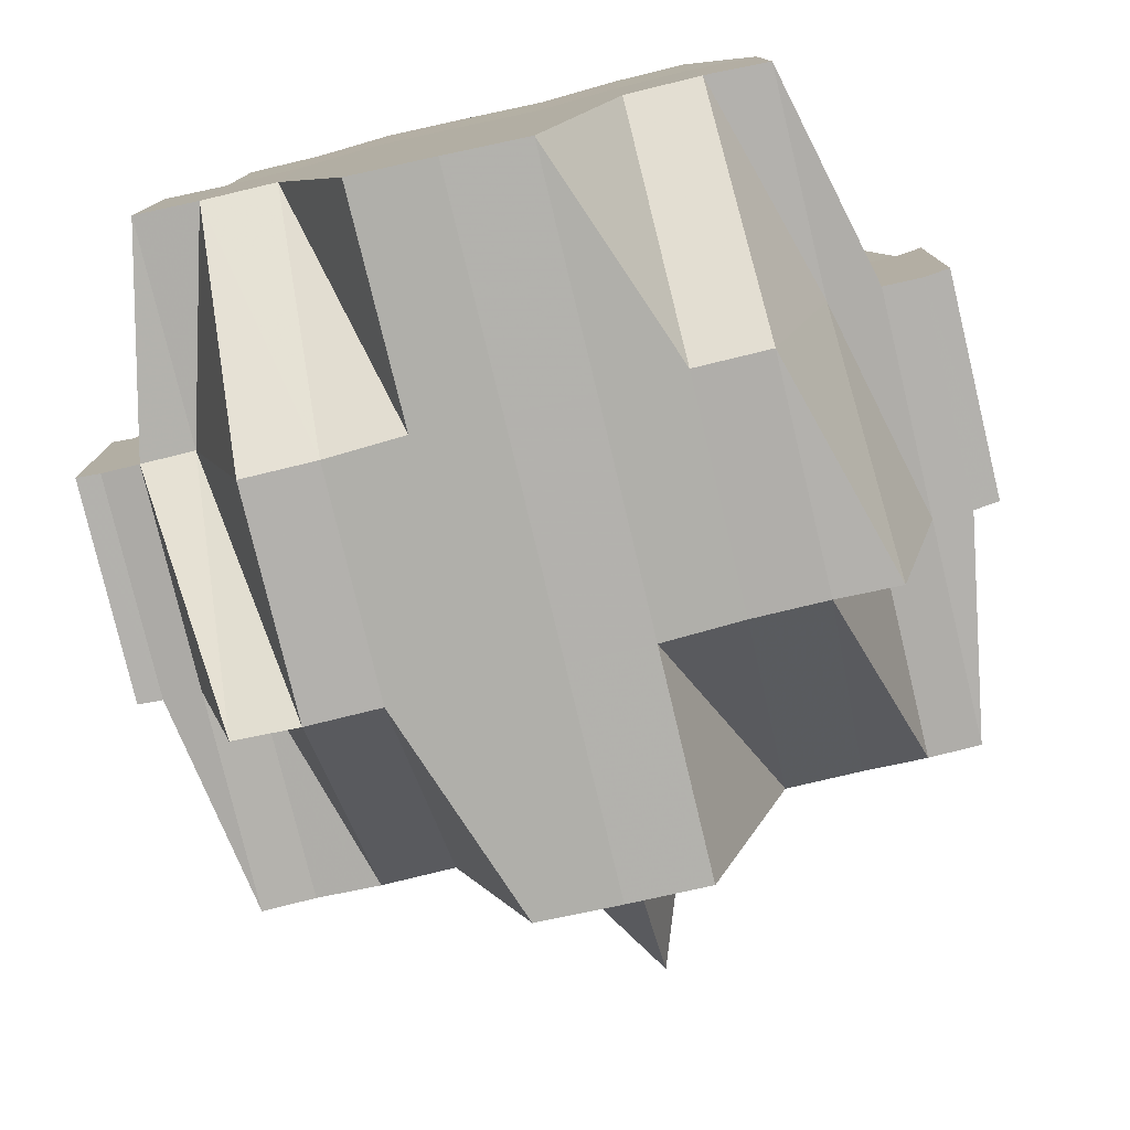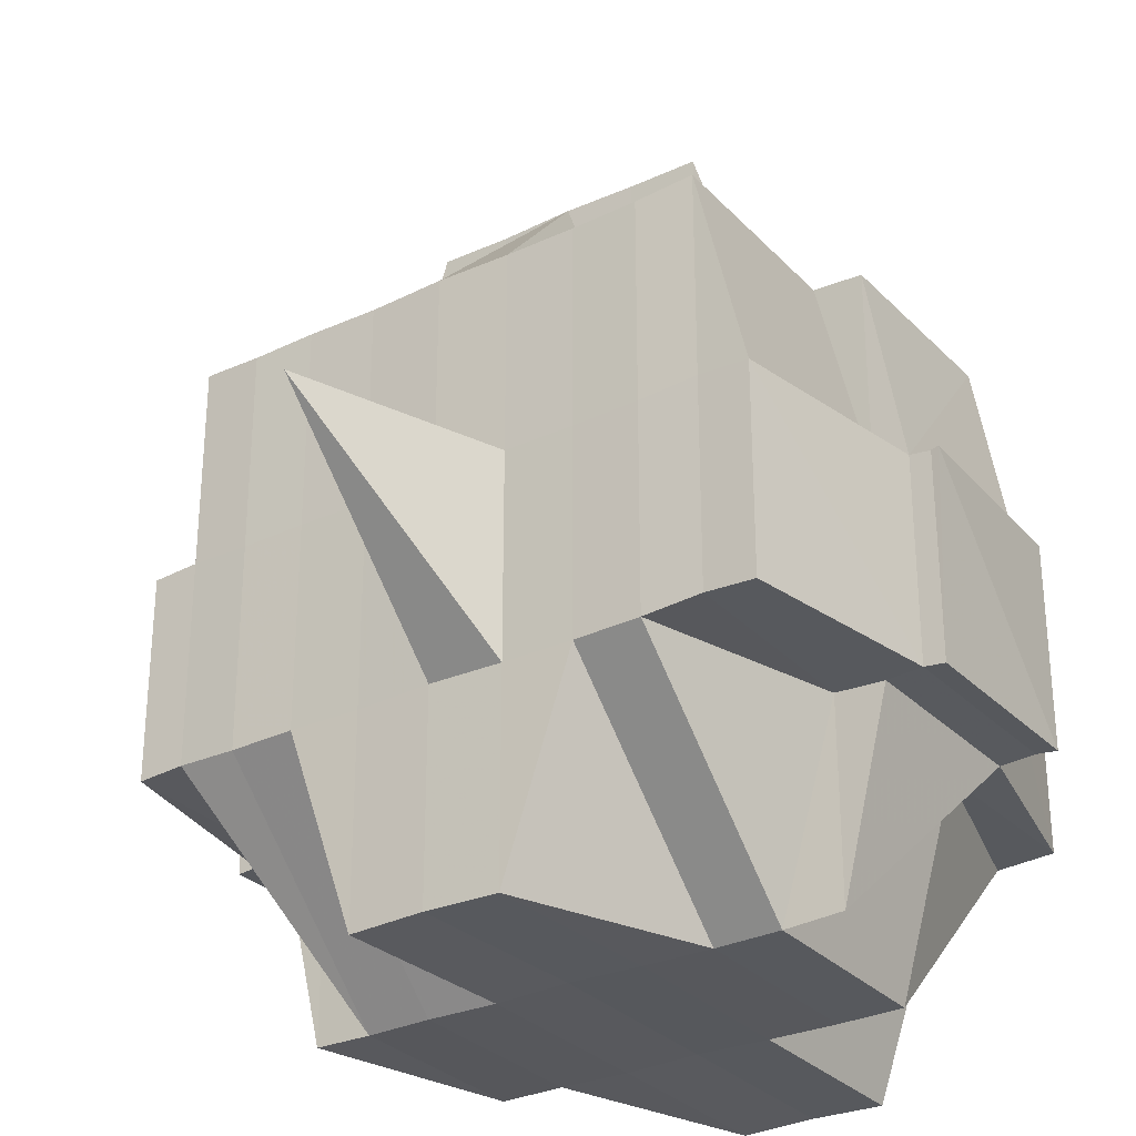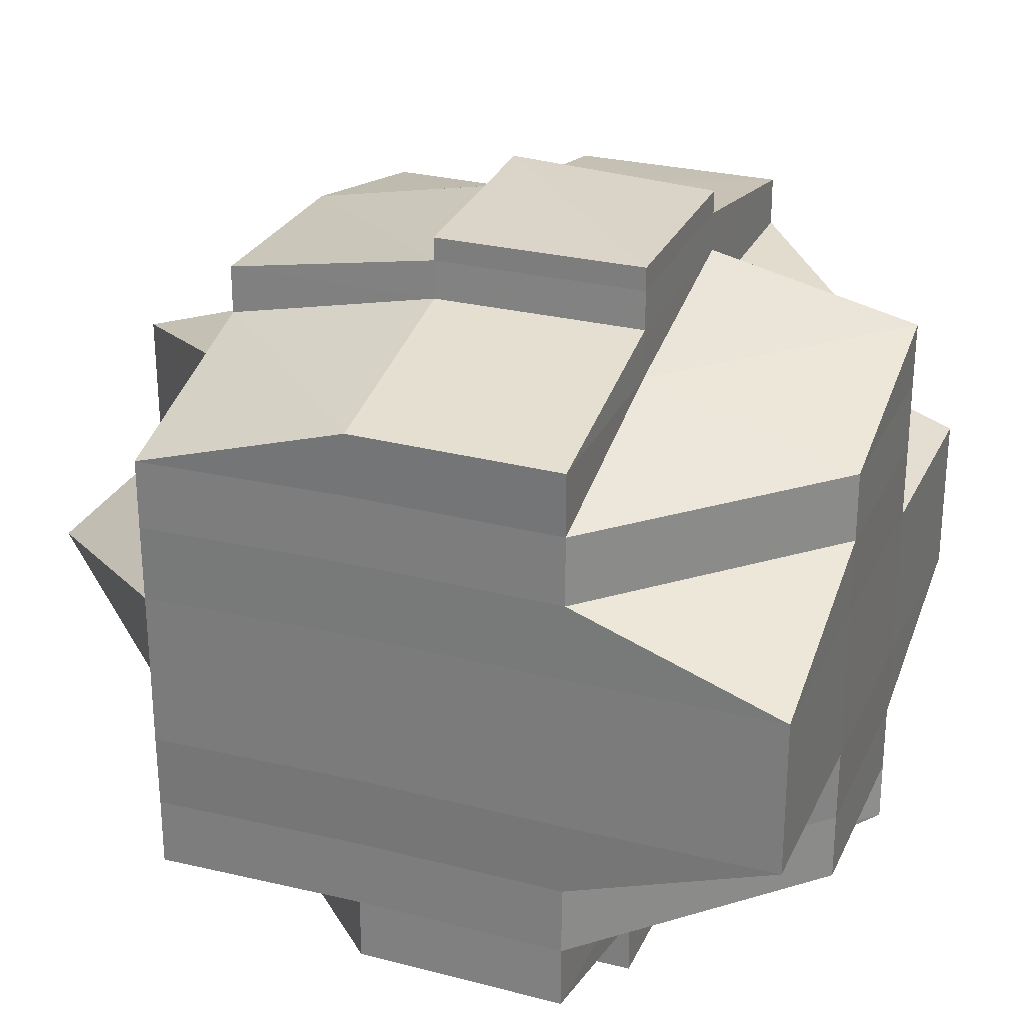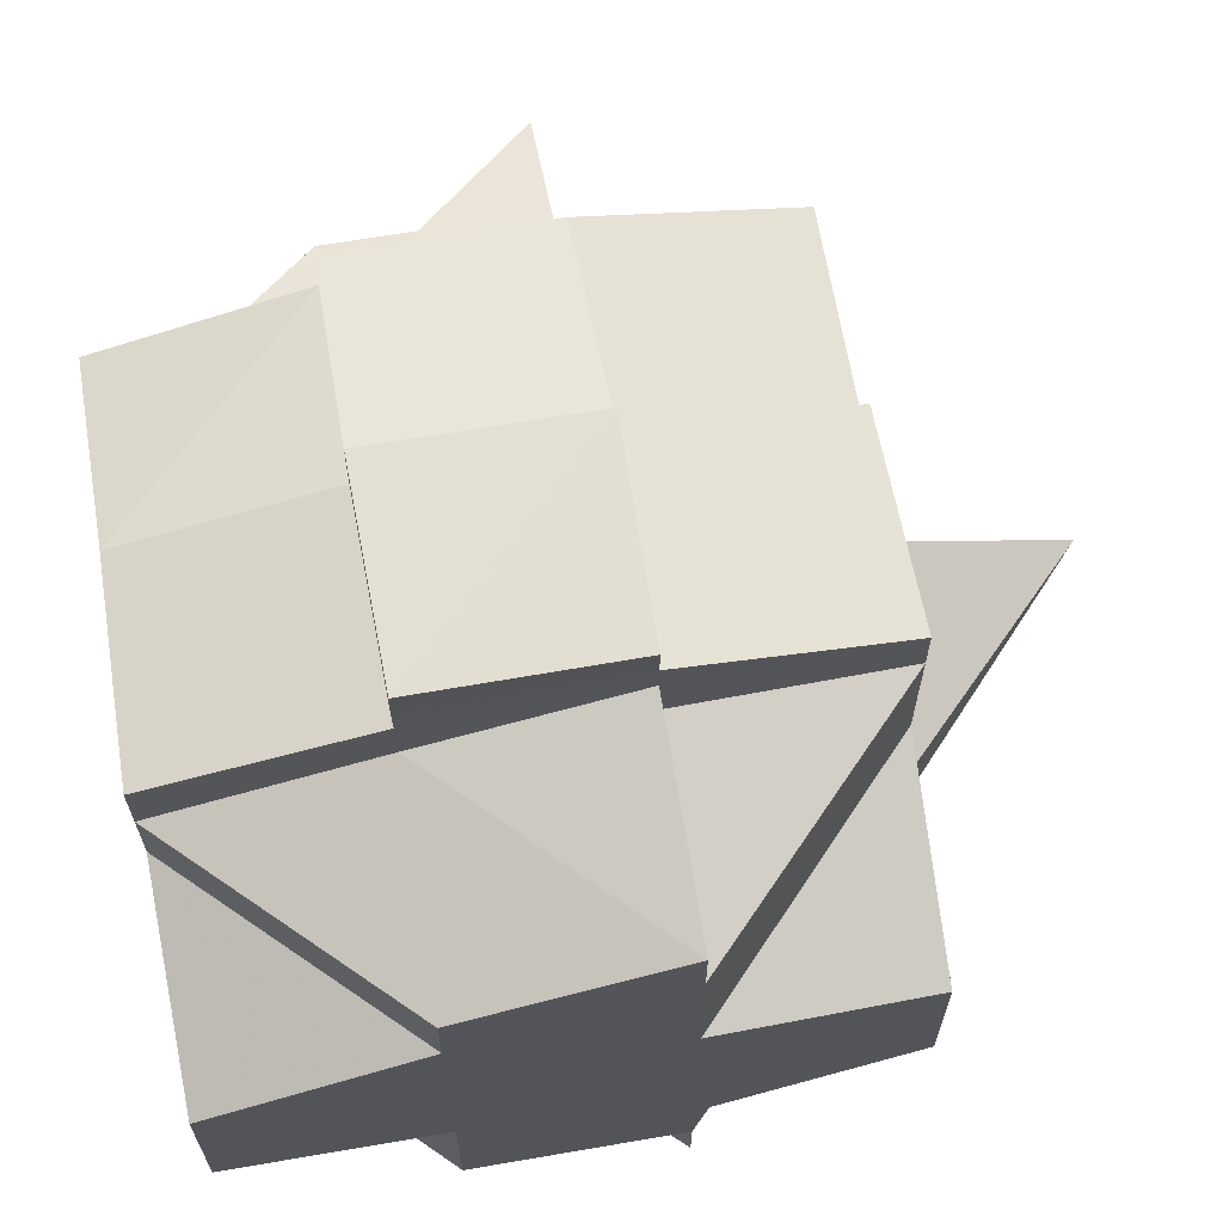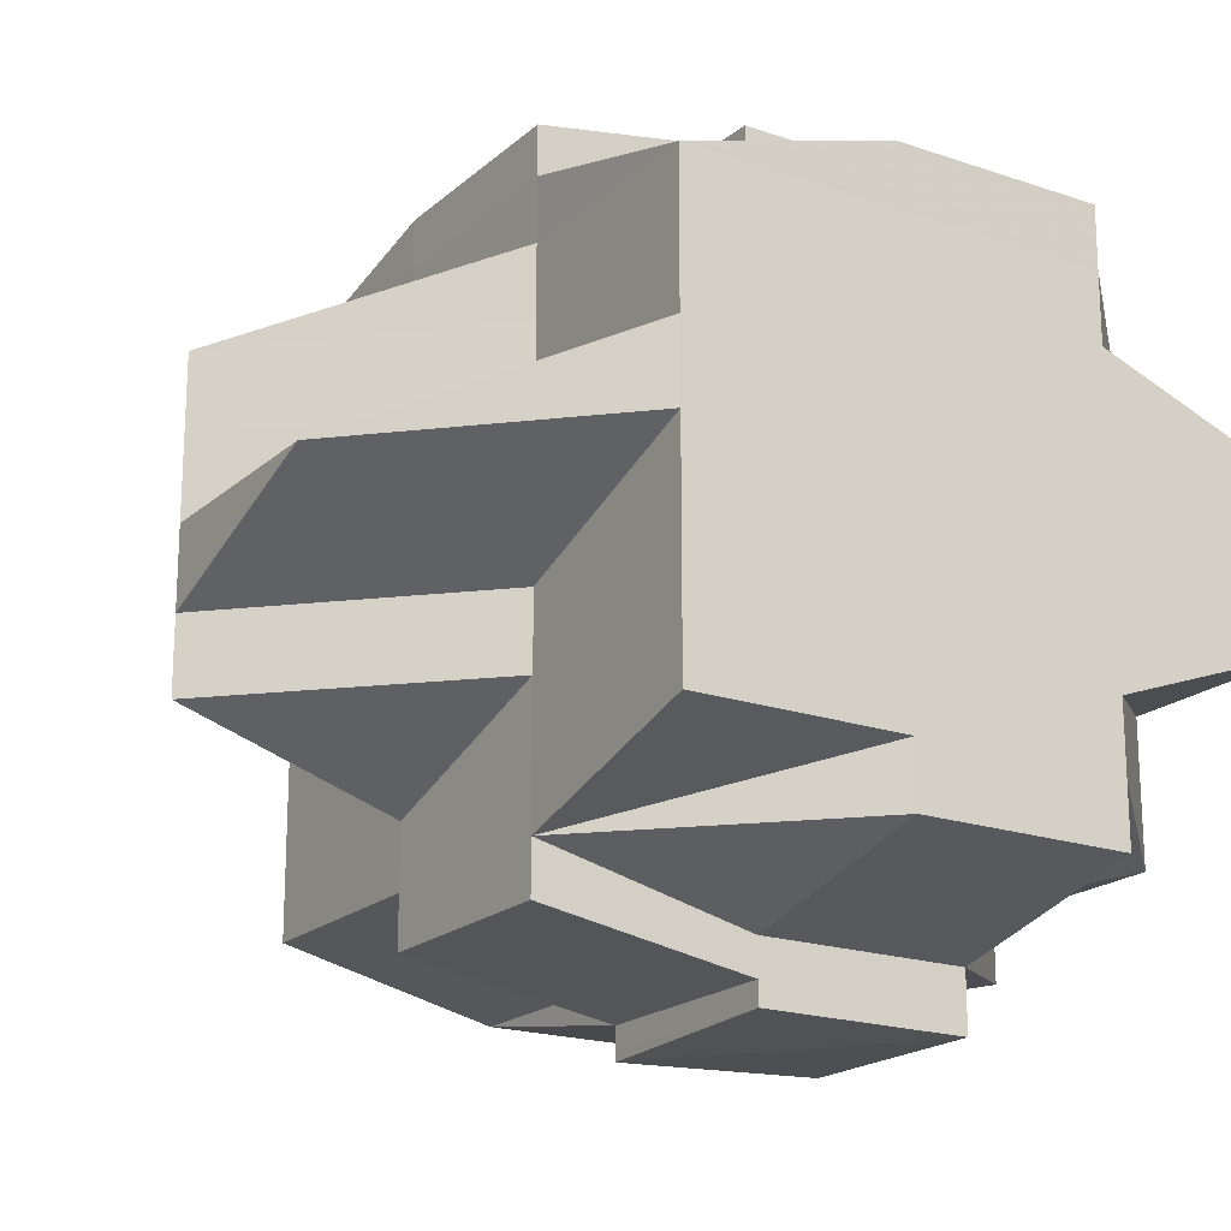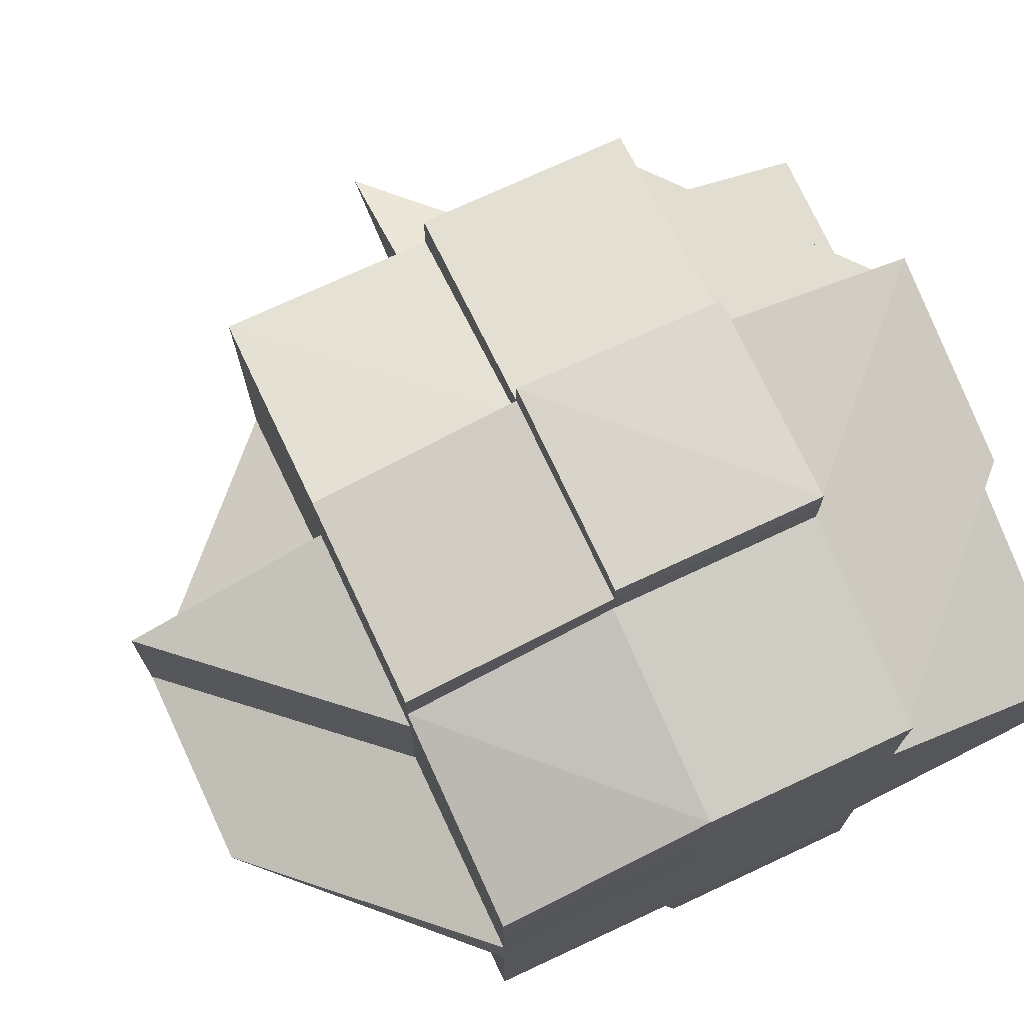
<metadata>
{"format":"obj","ext":"obj","renderer":"f3d","projection":"perspective","resolution":1024,"background":"white","views":[{"elev":-78.6,"azim":-76.4,"up":"+Y"},{"elev":-29.7,"azim":124.8,"up":"+Y"},{"elev":27.5,"azim":-69.1,"up":"+Z"},{"elev":66.0,"azim":-10.0,"up":"+Z"},{"elev":-19.4,"azim":-122.8,"up":"+Z"},{"elev":73.4,"azim":-115.0,"up":"+Z"}]}
</metadata>
<code>
o 24
v 2161 1860 14.83
v 2161 1860 14.83
v 2161 1860 14.83
v 2161 1860 14.83
v 2161 1860 14.83
v 2161 1860 14.83
v 2161 1860 14.83
v 2161 1860 14.83
v 2161 1860 14.83
v 2161 1860 14.83
v 2161 1860 14.83
v 2161 1860 14.83
v 2161 1860 14.83
v 2161 1860 14.83
v 2161 1860 14.83
v 2161 1860 14.83
v 2161 1860 14.83
v 2161 1860 14.83
v 2161 1860 14.83
v 2161 1860 14.83
v 2161 1860 14.83
v 2161 1860 14.83
v 2161 1860 14.83
v 2161 1860 14.83
v 2161 1860 14.83
v 2161 1860 14.83
v 2161 1860 14.83
v 2161 1860 14.83
v 2161 1860 14.84
v 2161 1860 14.83
v 2161 1860 14.83
v 2161 1860 14.83
v 2161 1860 14.83
v 2161 1860 14.83
v 2161 1860 14.84
v 2161 1860 14.83
v 2161 1860 14.83
v 2161 1860 14.83
v 2161 1860 14.84
v 2161 1860 14.83
v 2161 1860 14.83
v 2161 1860 14.84
v 2161 1860 14.83
v 2161 1860 14.83
v 2161 1860 14.83
v 2161 1860 14.83
v 2161 1860 14.83
v 2161 1860 14.83
v 2161 1860 14.83
v 2161 1860 14.83
v 2161 1860 14.83
v 2161 1860 14.83
v 2161 1860 14.84
v 2161 1860 14.83
v 2161 1860 14.84
v 2161 1860 14.83
v 2161 1860 14.83
v 2161 1860 14.83
v 2161 1860 14.83
v 2161 1860 14.83
v 2161 1860 14.83
v 2161 1860 14.83
v 2161 1860 14.83
v 2161 1860 14.83
v 2161 1860 14.84
v 2161 1860 14.84
v 2161 1860 14.84
v 2161 1860 14.84
v 2161 1860 14.84
v 2161 1860 14.83
v 2161 1860 14.83
v 2161 1860 14.83
v 2161 1860 14.84
v 2161 1860 14.84
v 2161 1860 14.84
v 2161 1860 14.84
v 2161 1860 14.84
v 2161 1860 14.84
v 2161 1860 14.84
v 2161 1860 14.85
v 2161 1860 14.84
v 2161 1860 14.84
v 2161 1860 14.85
v 2161 1860 14.85
v 2161 1860 14.84
v 2161 1860 14.85
v 2161 1860 14.85
v 2161 1860 14.84
v 2161 1860 14.85
v 2161 1860 14.85
v 2161 1860 14.85
v 2161 1860 14.85
v 2161 1860 14.86
v 2161 1860 14.85
v 2161 1860 14.85
v 2161 1860 14.85
v 2161 1860 14.85
v 2161 1860 14.85
v 2161 1860 14.85
v 2161 1860 14.85
v 2161 1860 14.85
v 2161 1860 14.85
v 2161 1860 14.86
v 2161 1860 14.85
v 2161 1860 14.85
v 2161 1860 14.85
v 2161 1860 14.86
v 2161 1860 14.86
v 2161 1860 14.86
v 2161 1860 14.86
v 2161 1860 14.86
v 2161 1860 14.86
v 2161 1860 14.86
v 2161 1860 14.86
v 2161 1860 14.87
v 2161 1860 14.87
v 2161 1860 14.86
v 2161 1860 14.86
v 2161 1860 14.86
v 2161 1860 14.86
v 2161 1860 14.86
v 2161 1860 14.86
v 2161 1860 14.86
v 2161 1860 14.87
v 2161 1860 14.86
v 2161 1860 14.87
v 2161 1860 14.87
v 2161 1860 14.86
v 2161 1860 14.87
v 2161 1860 14.87
v 2161 1860 14.87
v 2161 1860 14.86
v 2161 1860 14.86
v 2161 1860 14.86
v 2161 1860 14.86
v 2161 1860 14.86
v 2161 1860 14.86
v 2161 1860 14.86
v 2161 1860 14.86
v 2161 1860 14.86
v 2161 1860 14.86
v 2161 1860 14.87
v 2161 1860 14.87
v 2161 1860 14.86
v 2161 1860 14.86
v 2161 1860 14.87
v 2161 1860 14.86
v 2161 1860 14.86
v 2161 1860 14.86
v 2161 1860 14.86
v 2161 1860 14.86
v 2161 1860 14.86
v 2161 1860 14.86
v 2161 1860 14.86
v 2161 1860 14.86
v 2161 1860 14.86
v 2161 1860 14.86
v 2161 1860 14.86
v 2161 1860 14.86
v 2161 1860 14.86
v 2161 1860 14.86
v 2161 1860 14.85
v 2161 1860 14.85
v 2161 1860 14.86
v 2161 1860 14.85
v 2161 1860 14.85
v 2161 1860 14.86
v 2161 1860 14.85
v 2161 1860 14.86
v 2161 1860 14.86
v 2161 1860 14.85
v 2161 1860 14.85
v 2161 1860 14.85
v 2161 1860 14.85
v 2161 1860 14.85
v 2161 1860 14.85
v 2161 1860 14.84
v 2161 1860 14.85
v 2161 1860 14.85
v 2161 1860 14.84
v 2161 1860 14.85
v 2161 1860 14.84
v 2161 1860 14.84
v 2161 1860 14.85
v 2161 1860 14.84
v 2161 1860 14.84
v 2161 1860 14.84
v 2161 1860 14.84
v 2161 1860 14.84
v 2161 1860 14.85
v 2161 1860 14.84
v 2161 1860 14.84
v 2161 1860 14.84
v 2161 1860 14.84
v 2161 1860 14.84
v 2161 1860 14.84
v 2161 1860 14.84
v 2161 1860 14.83
v 2161 1860 14.83
v 2161 1860 14.83
v 2161 1860 14.83
v 2161 1860 14.83
v 2161 1860 14.83
v 2161 1860 14.83
v 2161 1860 14.83
v 2161 1860 14.83
v 2161 1860 14.83
v 2161 1860 14.83
v 2161 1860 14.83
v 2161 1860 14.83
v 2161 1860 14.83
v 2161 1860 14.84
v 2161 1860 14.84
v 2161 1860 14.83
v 2161 1860 14.84
v 2161 1860 14.84
v 2161 1860 14.84
v 2161 1860 14.84
v 2161 1860 14.84
v 2161 1860 14.85
v 2161 1860 14.84
v 2161 1860 14.84
v 2161 1860 14.84
v 2161 1860 14.84
v 2161 1860 14.85
v 2161 1860 14.84
v 2161 1860 14.84
v 2161 1860 14.84
v 2161 1860 14.84
v 2161 1860 14.84
v 2161 1860 14.84
v 2161 1860 14.84
v 2161 1860 14.84
v 2161 1860 14.84
v 2161 1860 14.84
v 2161 1860 14.85
v 2161 1860 14.85
v 2161 1860 14.85
v 2161 1860 14.85
v 2161 1860 14.85
v 2161 1860 14.85
v 2161 1860 14.85
v 2161 1860 14.86
v 2161 1860 14.85
v 2161 1860 14.85
v 2161 1860 14.85
v 2161 1860 14.85
v 2161 1860 14.86
v 2161 1860 14.85
v 2161 1860 14.84
v 2161 1860 14.85
v 2161 1860 14.85
v 2161 1860 14.85
v 2161 1860 14.85
v 2161 1860 14.86
v 2161 1860 14.86
v 2161 1860 14.86
v 2161 1860 14.86
v 2161 1860 14.86
v 2161 1860 14.86
v 2161 1860 14.86
v 2161 1860 14.86
v 2161 1860 14.86
v 2161 1860 14.86
v 2161 1860 14.86
v 2161 1860 14.86
v 2161 1860 14.86
v 2161 1860 14.86
v 2161 1860 14.86
v 2161 1860 14.86
v 2161 1860 14.86
v 2161 1860 14.86
v 2161 1860 14.85
v 2161 1860 14.85
v 2161 1860 14.85
v 2161 1860 14.85
v 2161 1860 14.85
v 2161 1860 14.85
v 2161 1860 14.85
v 2161 1860 14.85
v 2161 1860 14.85
v 2161 1860 14.85
v 2161 1860 14.85
v 2161 1860 14.84
v 2161 1860 14.85
v 2161 1860 14.85
v 2161 1860 14.85
v 2161 1860 14.84
v 2161 1860 14.84
v 2161 1860 14.85
v 2161 1860 14.84
v 2161 1860 14.84
v 2161 1860 14.84
v 2161 1860 14.84
v 2161 1860 14.84
v 2161 1860 14.83
v 2161 1860 14.83
v 2161 1860 14.83
v 2161 1860 14.83
v 2161 1860 14.84
v 2161 1860 14.84
v 2161 1860 14.83
v 2161 1860 14.84
v 2161 1860 14.85
v 2161 1860 14.85
v 2161 1860 14.85
v 2161 1860 14.84
v 2161 1860 14.84
v 2161 1860 14.84
v 2161 1860 14.83
v 2161 1860 14.83
v 2161 1860 14.83
v 2161 1860 14.83
v 2161 1860 14.83
v 2161 1860 14.85
v 2161 1860 14.85
v 2161 1860 14.84
v 2161 1860 14.85
v 2161 1860 14.85
v 2161 1860 14.85
v 2161 1860 14.85
v 2161 1860 14.86
v 2161 1860 14.85
v 2161 1860 14.86
v 2161 1860 14.86
v 2161 1860 14.86
v 2161 1860 14.86
v 2161 1860 14.86
v 2161 1860 14.86
v 2161 1860 14.86
v 2161 1860 14.86
v 2161 1860 14.86
v 2161 1860 14.86
v 2161 1860 14.86
v 2161 1860 14.86
v 2161 1860 14.86
v 2161 1860 14.86
v 2161 1860 14.86
v 2161 1860 14.86
v 2161 1860 14.86
v 2161 1860 14.87
v 2161 1860 14.87
v 2161 1860 14.87
v 2161 1860 14.87
v 2161 1860 14.87
f 1 2 3
f 4 5 2
f 6 7 5
f 8 9 4
f 9 10 11
f 12 11 3
f 13 14 12
f 15 6 16
f 15 17 1
f 18 17 19
f 18 20 21
f 20 22 23
f 14 24 25
f 26 27 25
f 24 28 27
f 28 29 30
f 31 30 27
f 30 32 27
f 32 33 34
f 30 35 32
f 27 36 37
f 27 37 38
f 35 39 36
f 40 38 41
f 42 35 30
f 43 44 40
f 43 45 46
f 44 47 45
f 48 49 47
f 50 44 16
f 51 52 44
f 52 53 54
f 54 55 56
f 57 56 58
f 59 60 50
f 61 60 59
f 60 62 63
f 64 65 60
f 66 67 62
f 65 68 66
f 69 66 60
f 60 66 70
f 70 71 72
f 73 74 69
f 74 75 76
f 76 77 66
f 68 78 77
f 66 77 79
f 75 80 81
f 81 82 77
f 81 83 82
f 84 83 81
f 77 82 85
f 77 85 79
f 84 86 83
f 83 87 88
f 89 90 87
f 91 92 89
f 92 93 94
f 95 86 96
f 86 97 98
f 99 100 97
f 101 102 86
f 102 103 104
f 105 104 106
f 107 108 100
f 109 110 108
f 109 111 110
f 107 109 112
f 113 114 111
f 115 116 114
f 117 118 109
f 118 119 120
f 121 120 109
f 122 109 107
f 123 122 107
f 119 124 125
f 124 126 116
f 127 124 128
f 129 126 130
f 131 130 132
f 125 132 133
f 134 133 135
f 136 129 137
f 138 136 139
f 137 140 141
f 142 143 140
f 144 142 145
f 145 146 147
f 148 144 149
f 149 137 150
f 151 149 152
f 149 150 153
f 153 141 154
f 153 154 155
f 156 157 153
f 158 156 159
f 160 153 159
f 159 153 161
f 159 161 162
f 162 161 163
f 161 164 163
f 163 165 166
f 164 167 165
f 163 164 168
f 169 170 164
f 162 163 171
f 171 163 172
f 171 172 173
f 173 172 174
f 175 171 173
f 172 176 174
f 174 176 84
f 173 174 177
f 178 179 176
f 177 174 180
f 174 181 182
f 177 182 183
f 176 184 181
f 180 185 186
f 187 186 188
f 189 190 185
f 191 189 192
f 192 193 194
f 195 196 193
f 197 194 198
f 199 198 200
f 201 200 202
f 203 204 201
f 205 197 204
f 206 207 202
f 208 209 207
f 210 211 206
f 212 197 205
f 32 212 205
f 213 212 214
f 212 215 197
f 216 217 212
f 217 218 215
f 219 215 212
f 218 220 177
f 215 177 221
f 222 177 215
f 215 183 223
f 224 175 222
f 175 225 226
f 224 226 227
f 228 227 39
f 228 224 219
f 35 228 229
f 230 228 35
f 42 230 35
f 231 224 228
f 230 231 228
f 232 231 233
f 234 230 42
f 235 236 231
f 231 237 224
f 236 238 237
f 239 237 231
f 237 175 224
f 237 240 175
f 240 171 175
f 241 240 237
f 240 162 171
f 241 162 240
f 242 162 241
f 242 159 162
f 243 159 242
f 244 242 241
f 245 243 242
f 245 242 244
f 244 246 247
f 248 243 245
f 249 244 239
f 249 247 250
f 251 245 244
f 251 244 249
f 252 245 251
f 252 248 245
f 253 254 251
f 248 255 243
f 256 138 255
f 257 255 248
f 255 258 259
f 255 260 258
f 261 257 248
f 261 248 252
f 262 257 261
f 262 263 264
f 265 266 263
f 267 266 268
f 269 268 270
f 271 272 261
f 273 261 252
f 112 261 273
f 274 271 273
f 273 252 275
f 276 274 277
f 94 273 277
f 277 273 275
f 278 276 279
f 277 275 280
f 275 281 282
f 275 282 283
f 280 283 284
f 280 275 285
f 286 287 280
f 288 286 289
f 290 280 289
f 289 280 291
f 289 291 85
f 82 289 85
f 85 291 292
f 291 293 292
f 85 292 294
f 79 85 294
f 79 294 54
f 294 292 295
f 294 295 296
f 292 234 295
f 292 293 234
f 295 234 42
f 295 42 296
f 297 296 298
f 299 300 296
f 296 301 302
f 296 302 47
f 303 304 293
f 304 253 305
f 285 305 293
f 306 251 305
f 305 251 249
f 293 305 307
f 305 249 307
f 307 249 308
f 293 307 234
f 234 307 230
f 307 250 309
f 310 311 312
f 311 313 314
f 315 316 317
f 318 319 316
f 168 320 176
f 176 320 321
f 179 322 320
f 320 323 184
f 123 324 323
f 320 123 105
f 325 123 320
f 325 122 123
f 326 122 325
f 164 326 325
f 327 326 164
f 326 328 122
f 150 328 326
f 170 329 326
f 329 330 328
f 145 113 328
f 328 331 332
f 328 147 331
f 333 334 335
f 336 337 334
f 338 339 340
f 341 342 343
f 343 344 345

</code>
